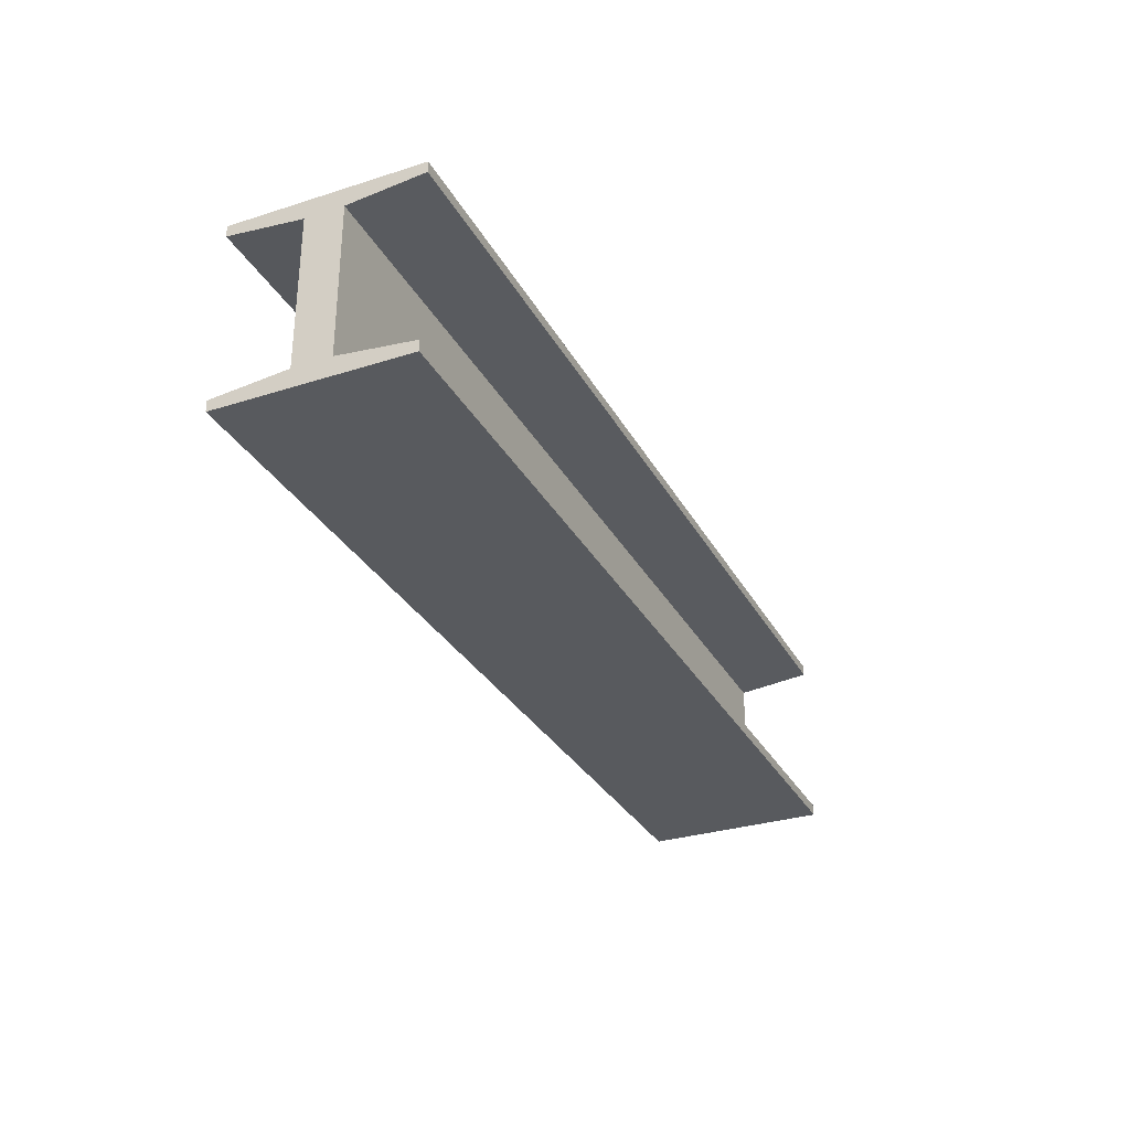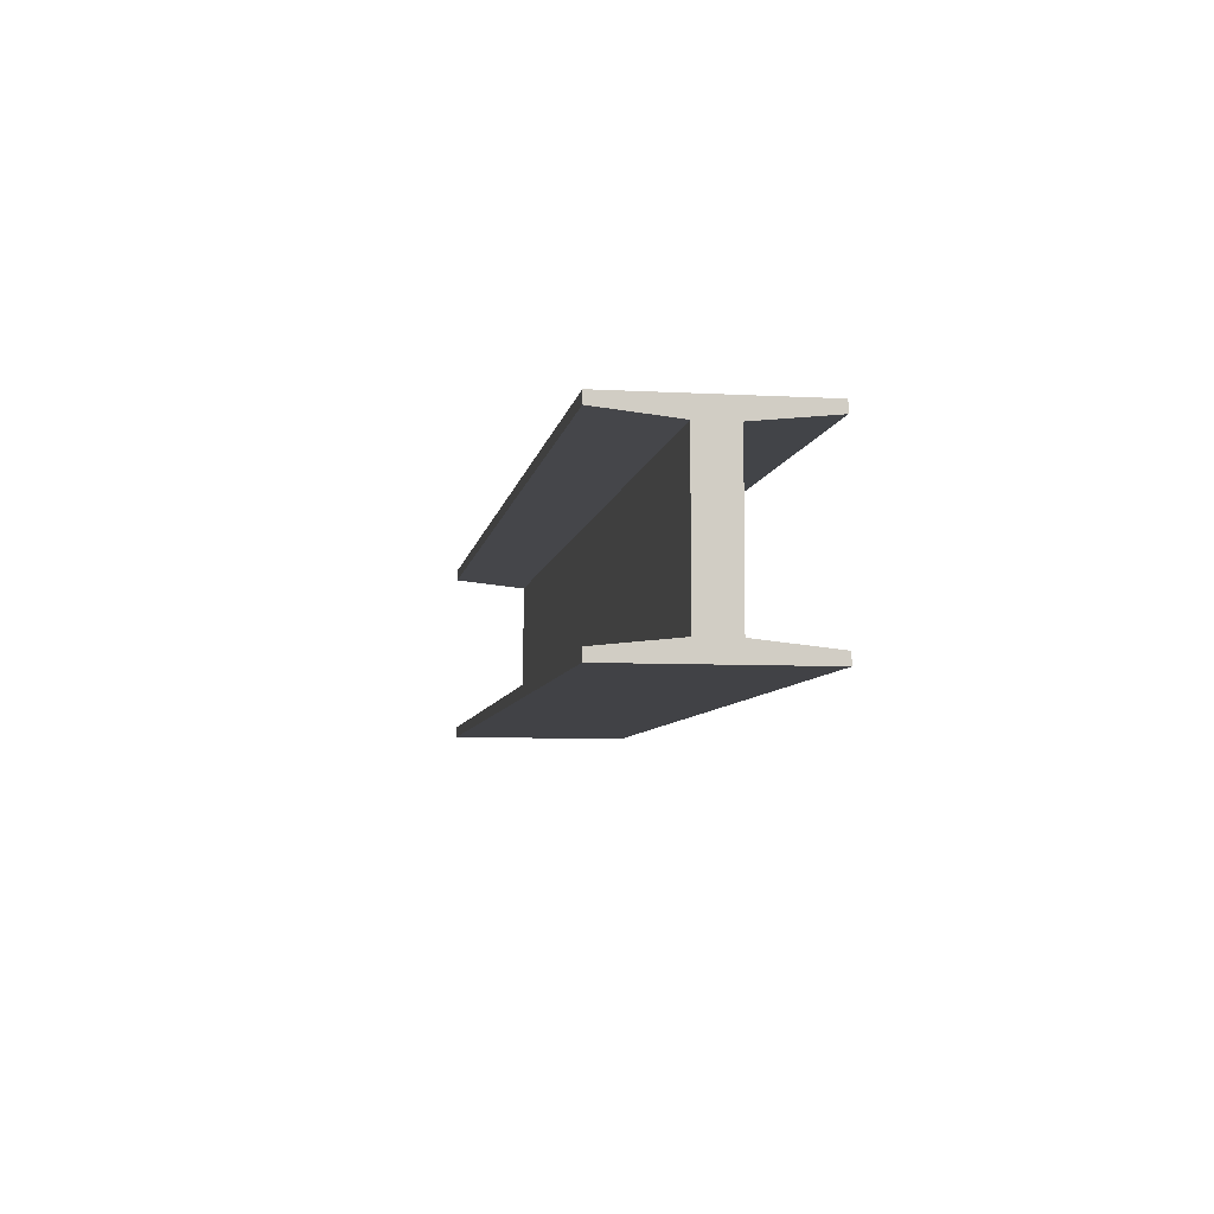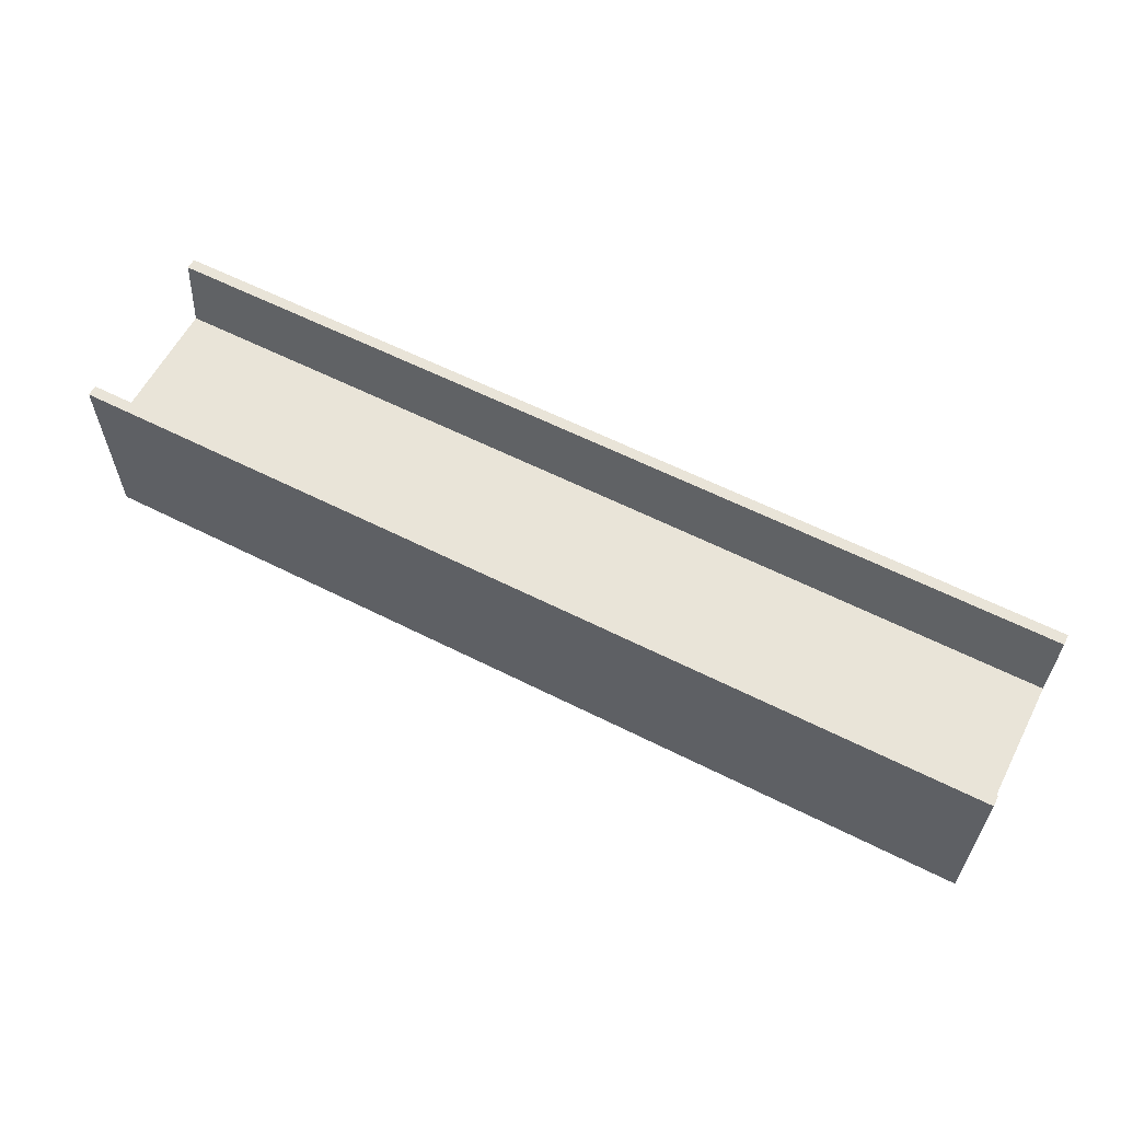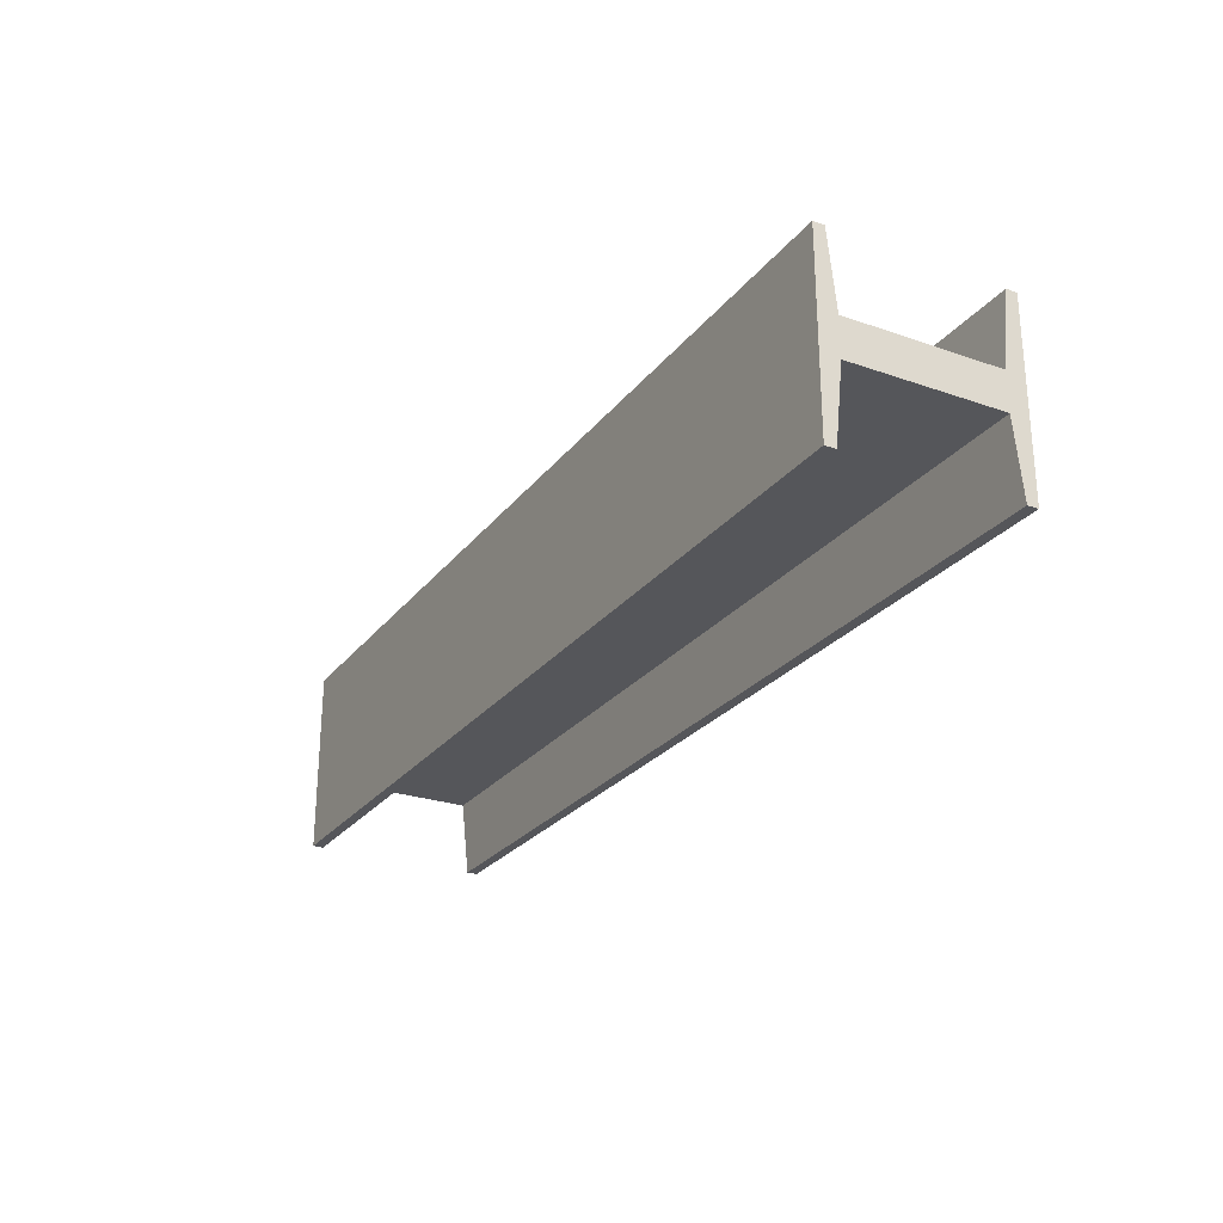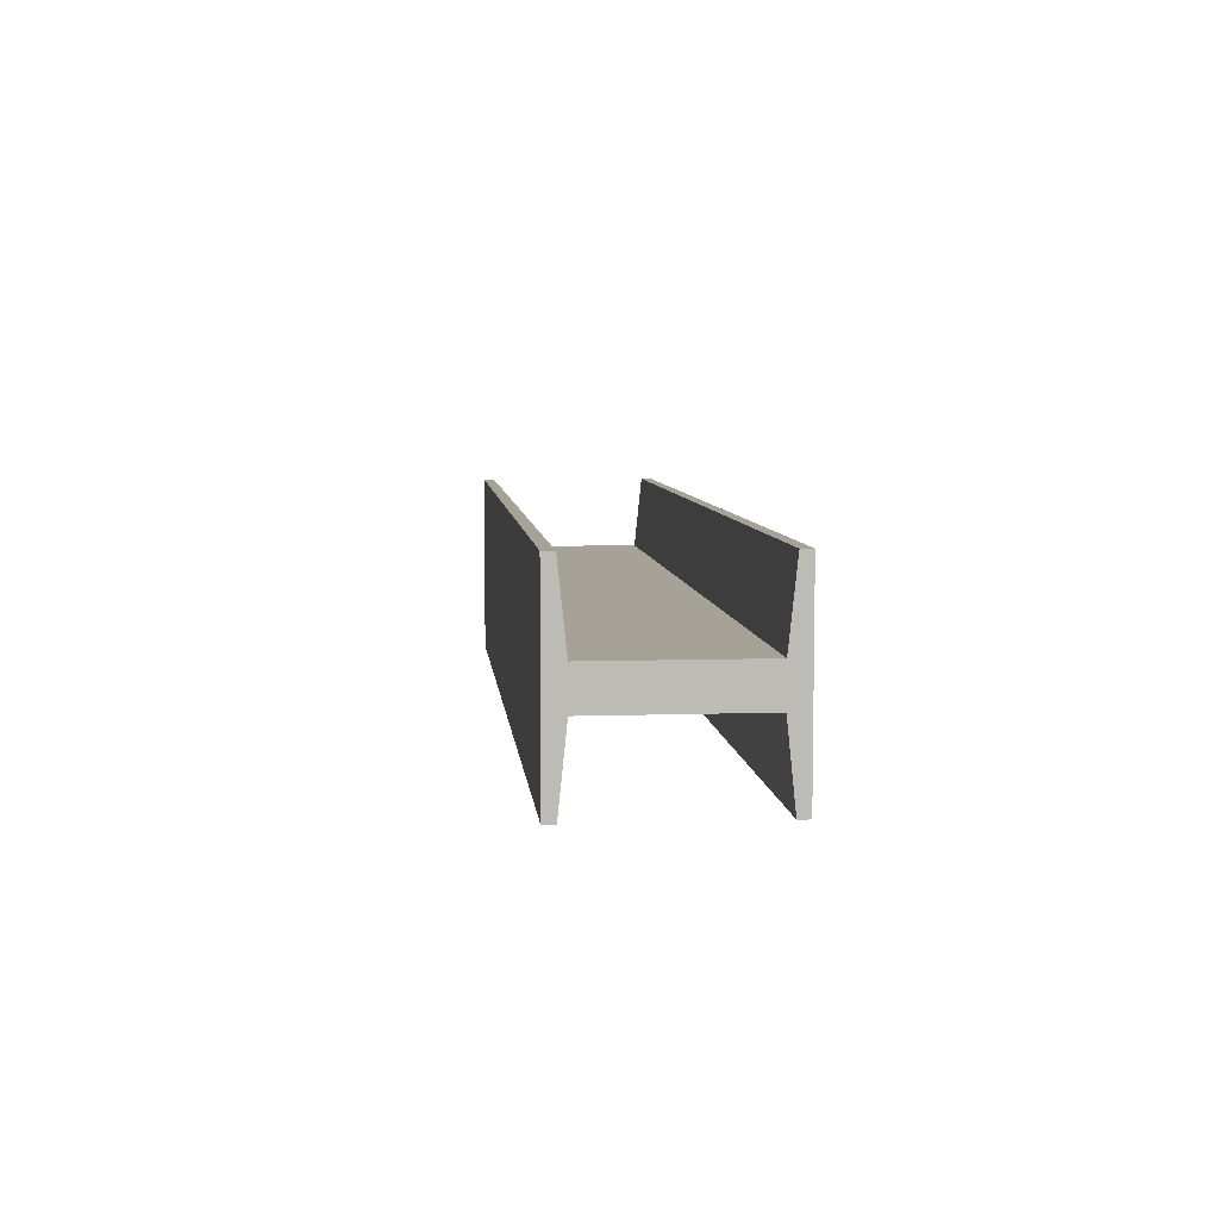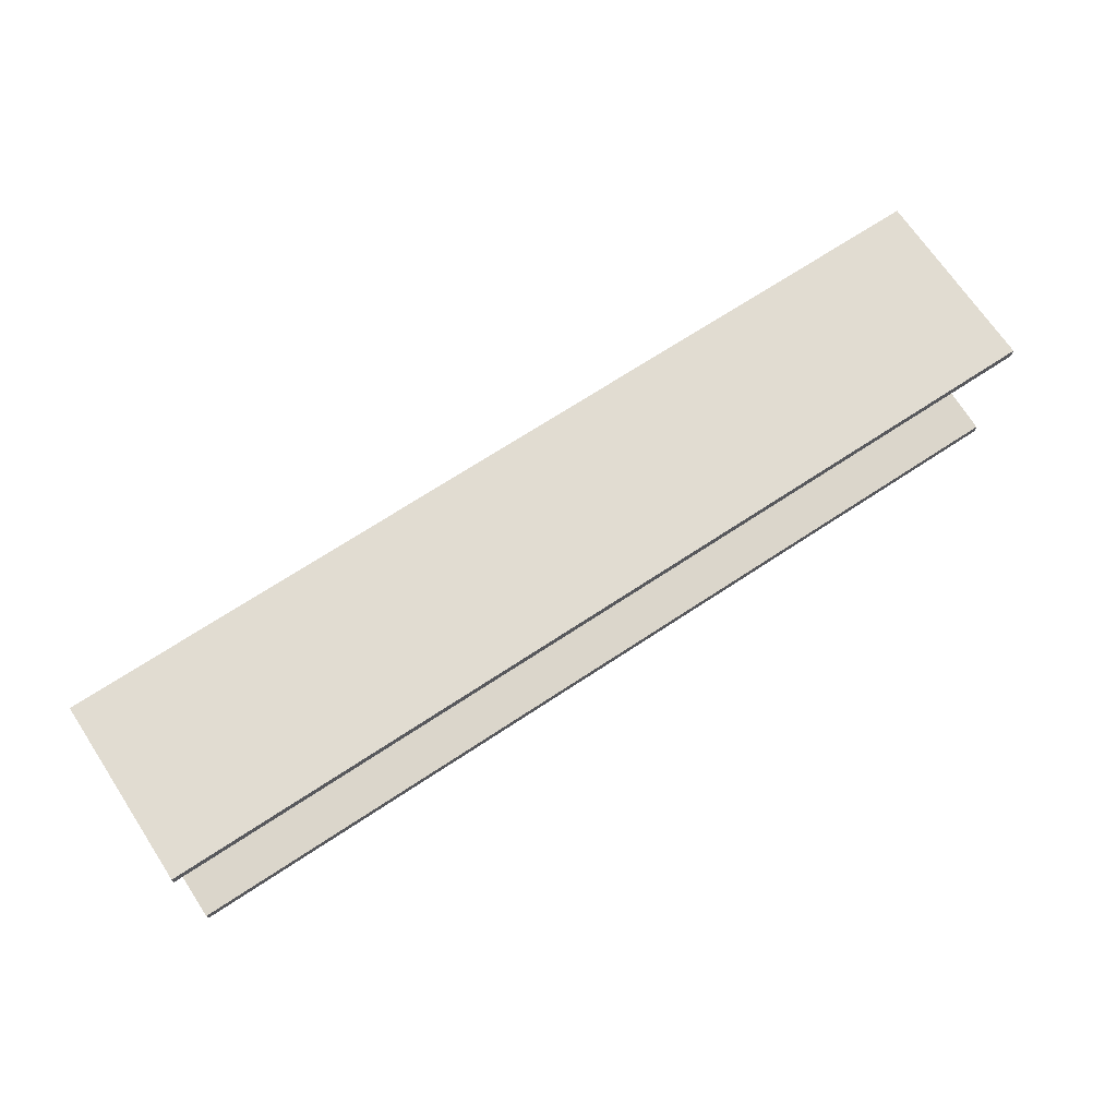
<metadata>
{"format":"obj","ext":"obj","renderer":"f3d","projection":"perspective","resolution":1024,"background":"white","views":[{"elev":-30.9,"azim":-65.6,"up":"+Y"},{"elev":-6.7,"azim":-99.3,"up":"+Y"},{"elev":59.9,"azim":27.4,"up":"+Z"},{"elev":-25.8,"azim":-119.0,"up":"+Z"},{"elev":6.5,"azim":-95.7,"up":"+Z"},{"elev":69.2,"azim":146.5,"up":"+Y"}]}
</metadata>
<code>
g
v 2.5 0 0.5
v 2.5 0 0.1
v 2.5 0 -0.1
v 2.5 0 -0.5
v 2.5 -0.058 -0.5
v 2.5 -0.1 -0.1
v 2.5 -0.9 -0.1
v 2.5 -0.942 -0.5
v 2.5 -1 -0.5
v 2.5 -1 -0.1
v 2.5 -1 0.1
v 2.5 -1 0.5
v 2.5 -0.942 0.5
v 2.5 -0.9 0.1
v 2.5 -0.1 0.1
v 2.5 -0.058 0.5
v -2.5 0 0.5
v -2.5 0 0.1
v -2.5 0 -0.1
v -2.5 0 -0.5
v -2.5 -0.058 -0.5
v -2.5 -0.1 -0.1
v -2.5 -0.9 -0.1
v -2.5 -0.942 -0.5
v -2.5 -1 -0.5
v -2.5 -1 -0.1
v -2.5 -1 0.1
v -2.5 -1 0.5
v -2.5 -0.942 0.5
v -2.5 -0.9 0.1
v -2.5 -0.1 0.1
v -2.5 -0.058 0.5
g
f 1 16 15 2
f 2 15 6 3
f 3 6 5 4
f 7 10 9 8
f 7 14 11 10
f 13 12 11 14
f 6 15 14 7
f 17 18 31 32
f 18 19 22 31
f 19 20 21 22
f 23 24 25 26
f 23 26 27 30
f 29 30 27 28
f 22 23 30 31
f 1 2 18 17
f 2 3 19 18
f 3 4 20 19
f 4 5 21 20
f 5 6 22 21
f 6 7 23 22
f 7 8 24 23
f 8 9 25 24
f 9 10 26 25
f 10 11 27 26
f 11 12 28 27
f 12 13 29 28
f 13 14 30 29
f 14 15 31 30
f 15 16 32 31
f 16 1 17 32

</code>
